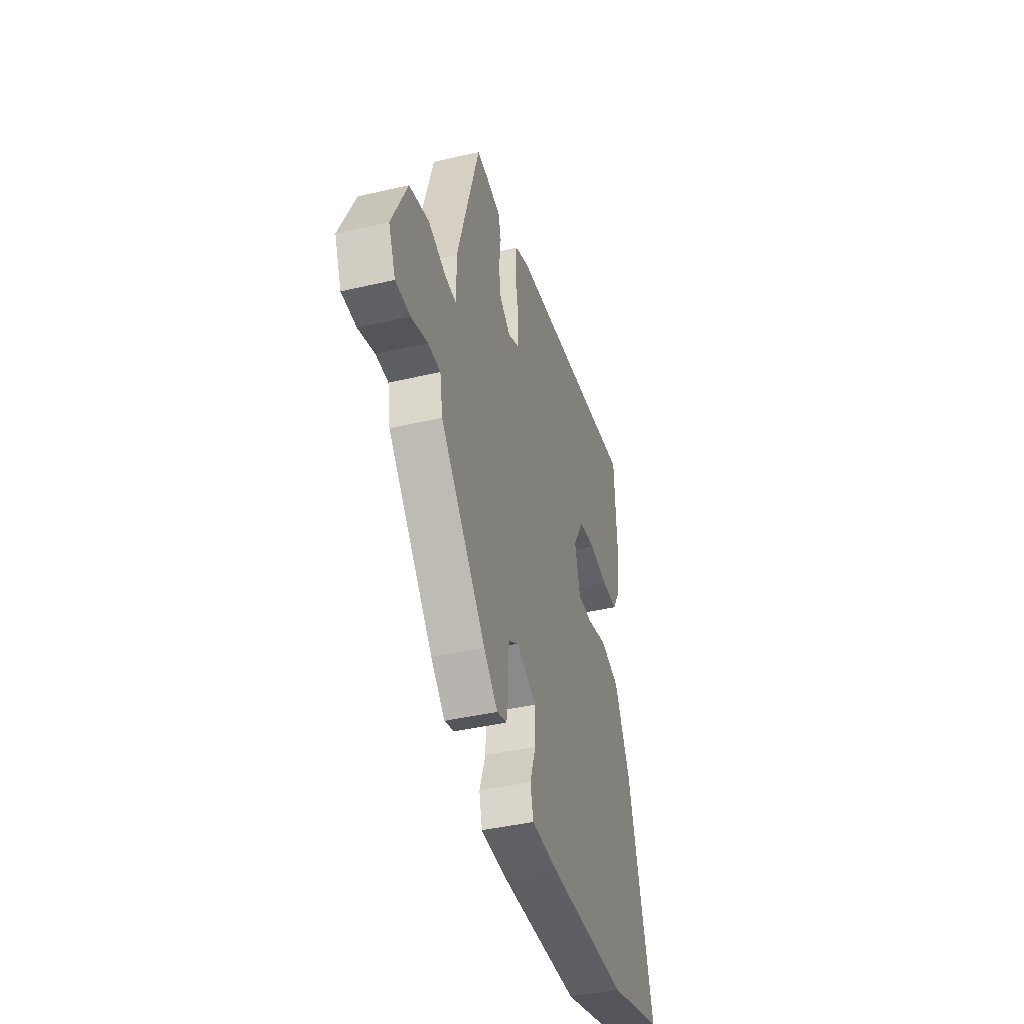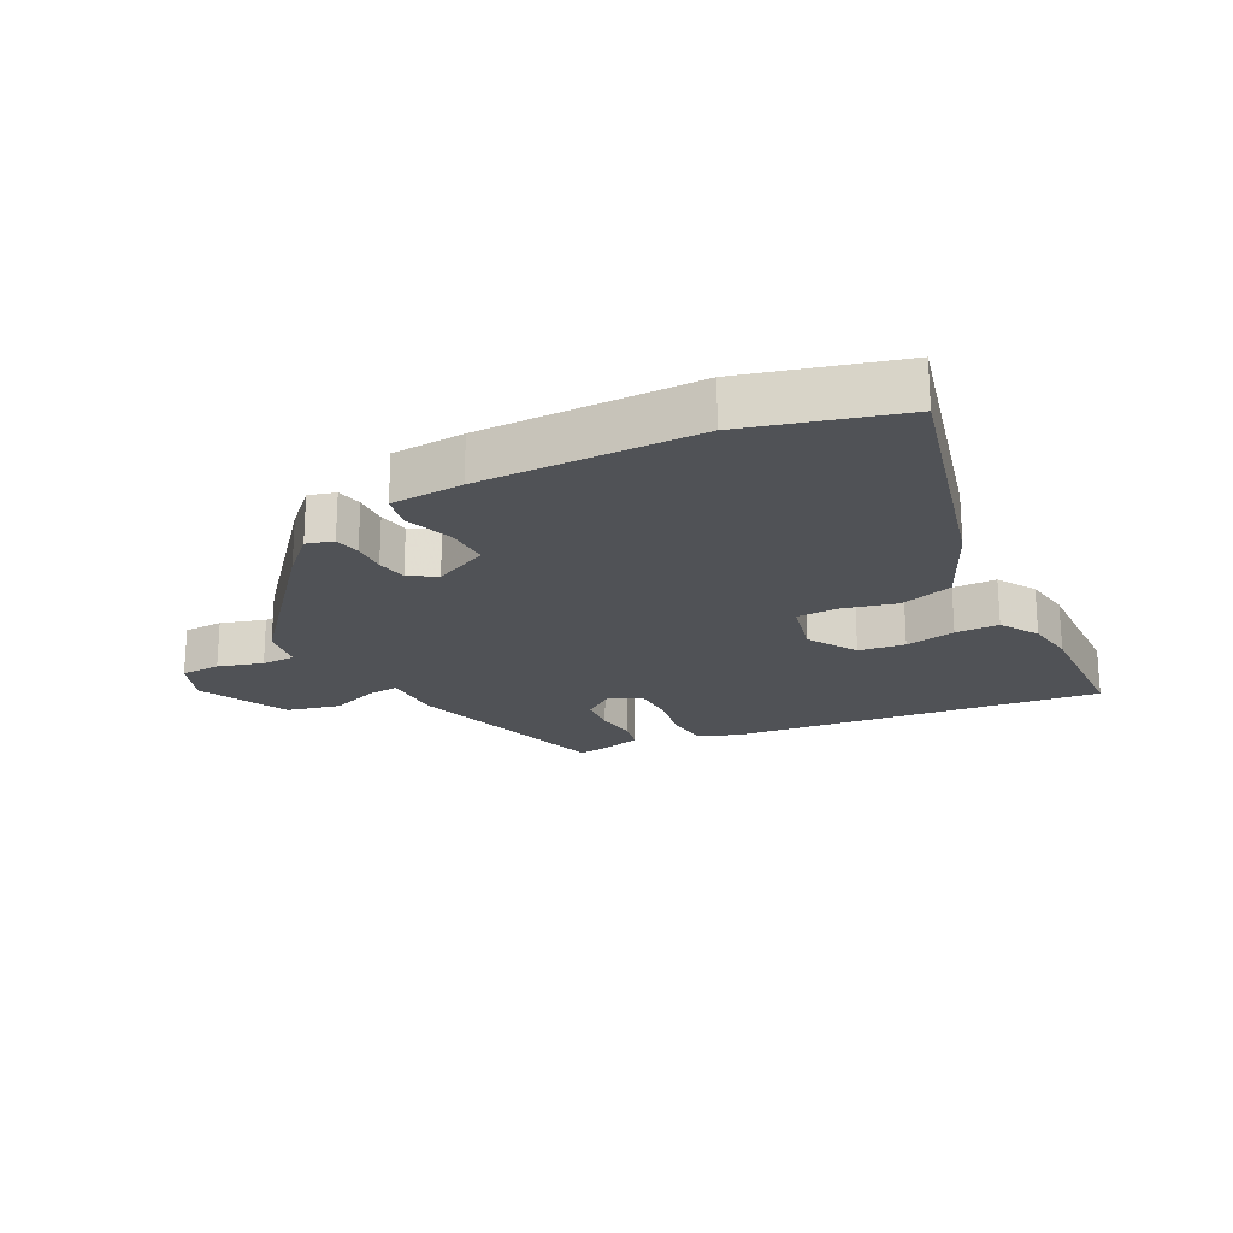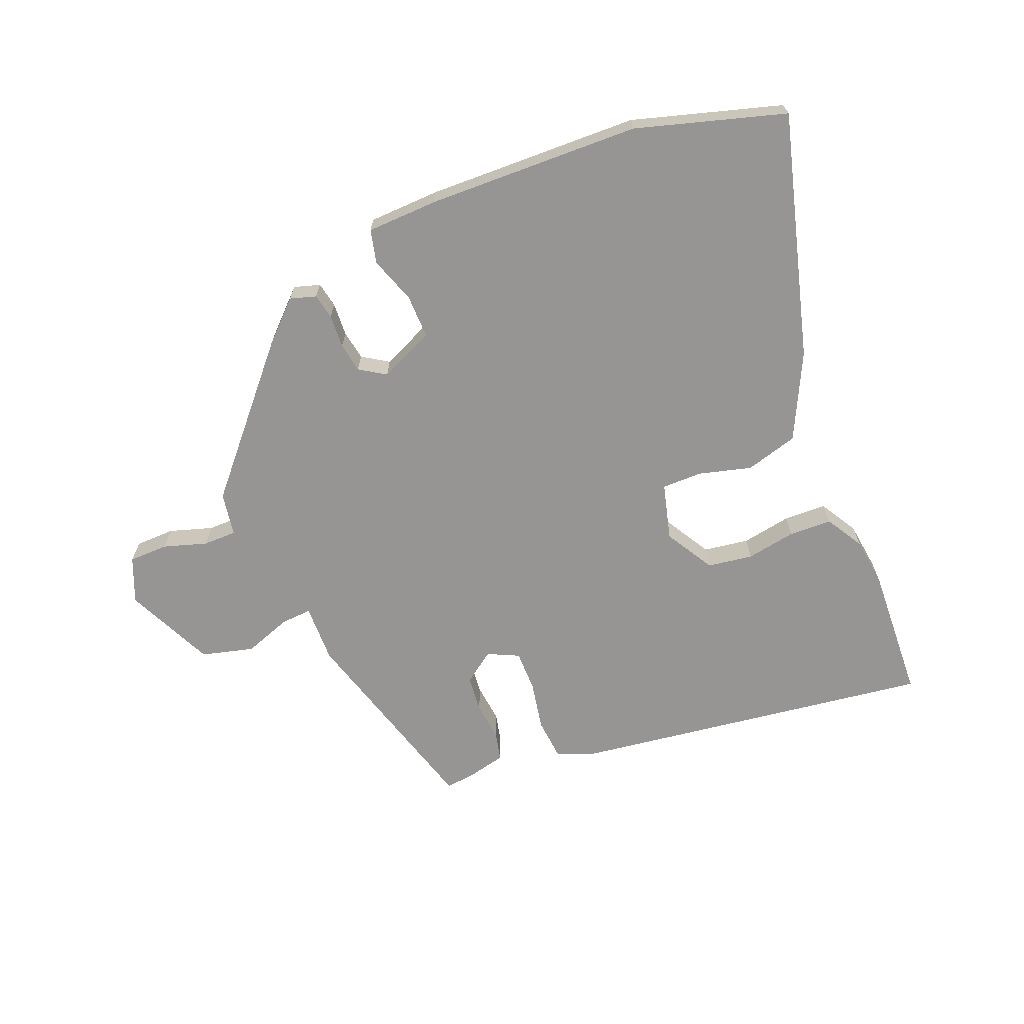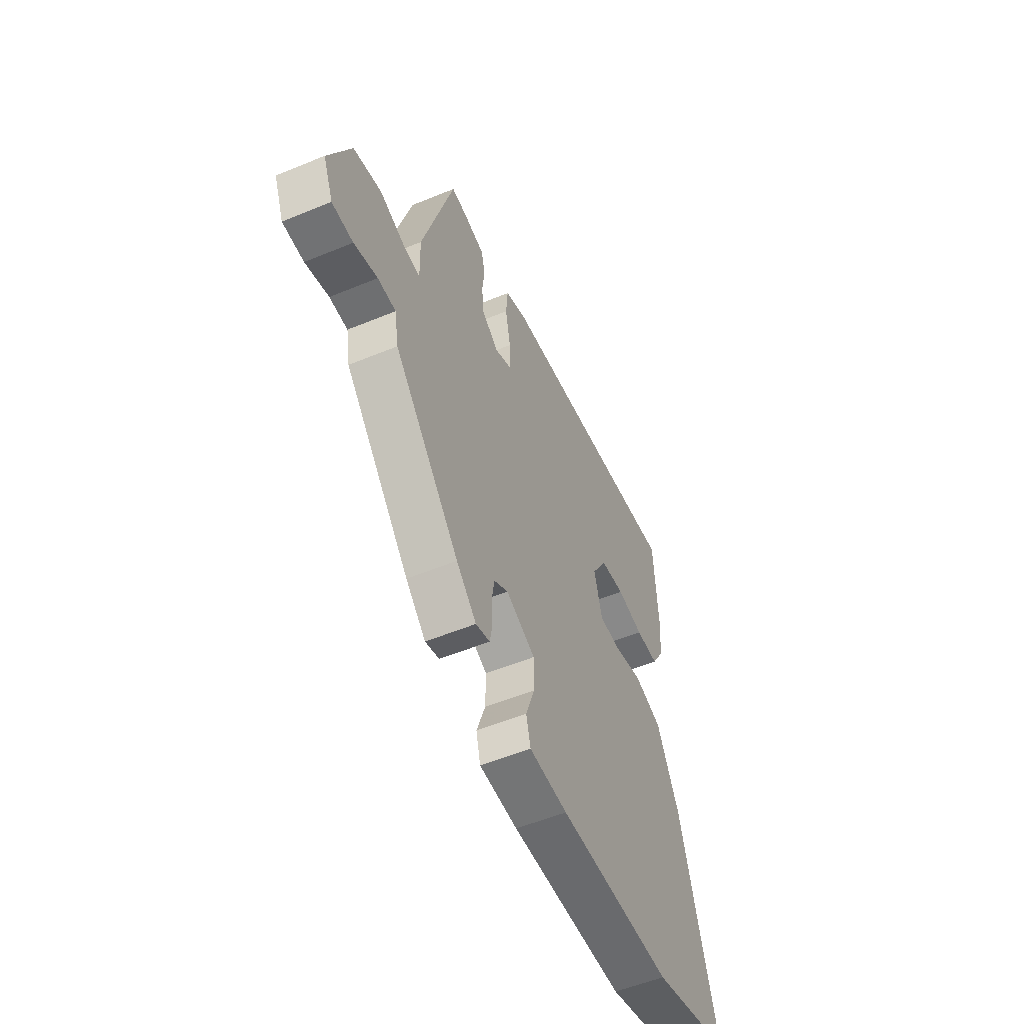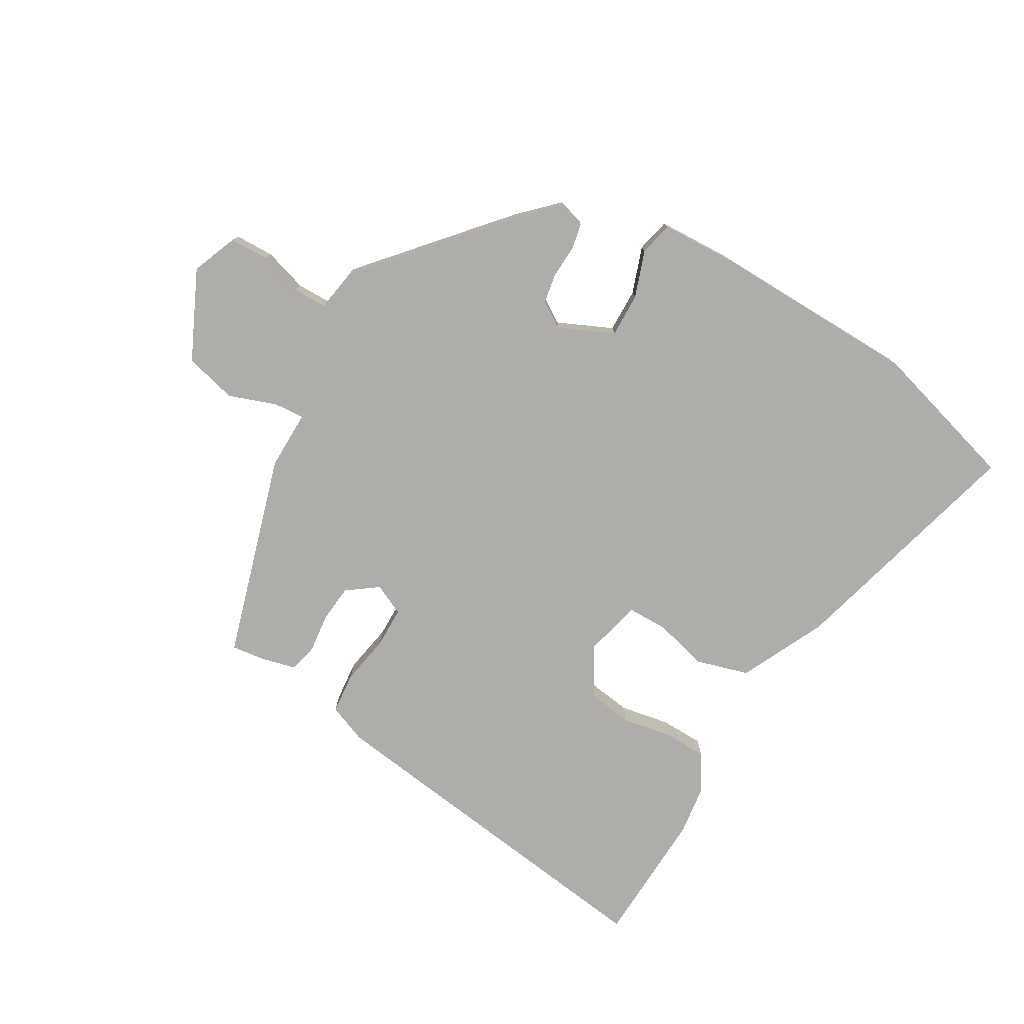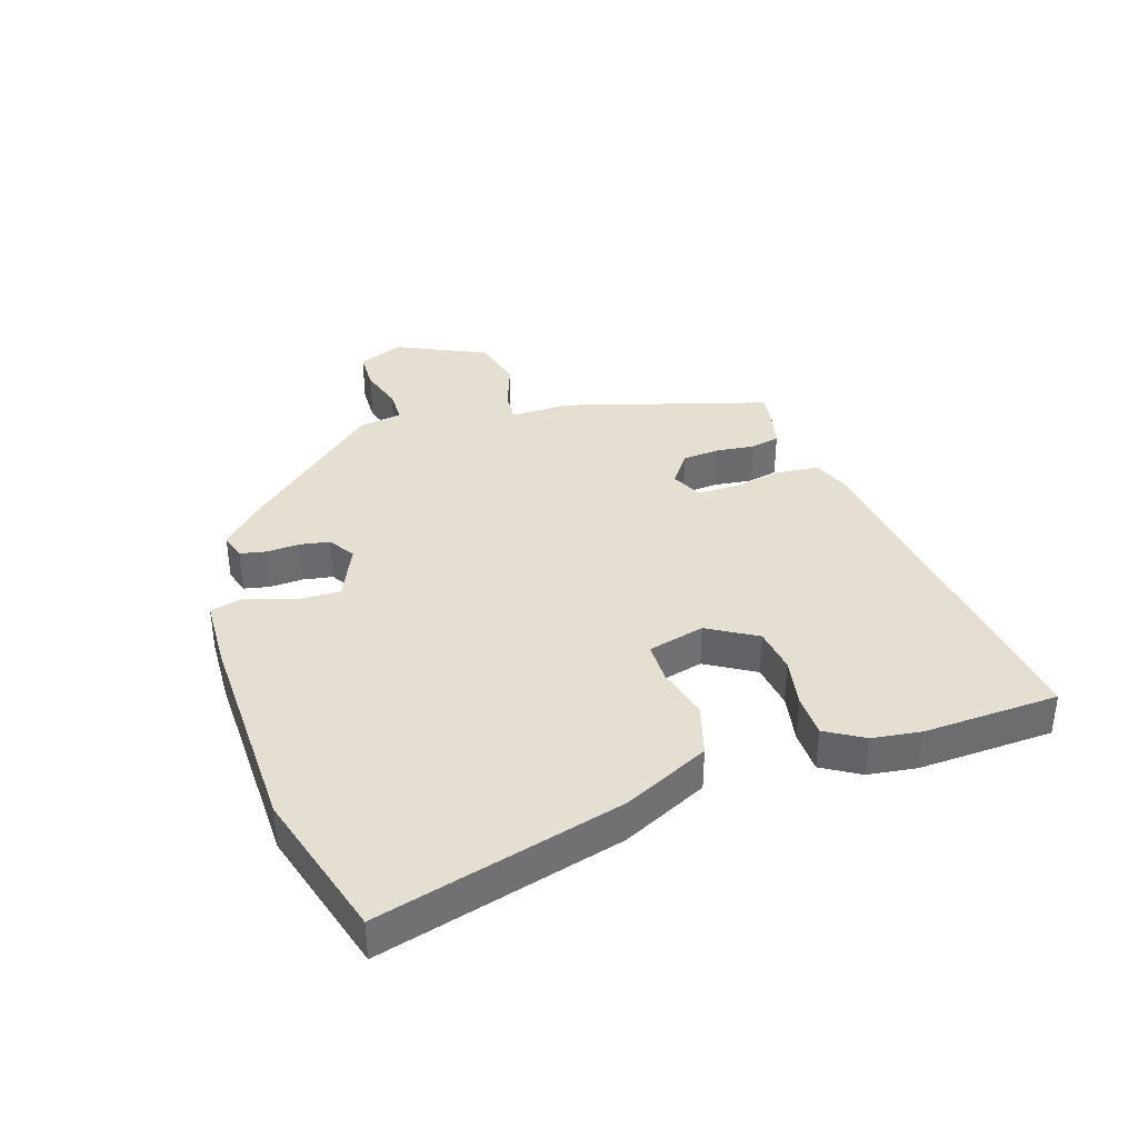
<metadata>
{"format":"obj","ext":"obj","renderer":"f3d","projection":"perspective","resolution":1024,"background":"white","views":[{"elev":-41.4,"azim":105.8,"up":"+Z"},{"elev":-21.1,"azim":-151.6,"up":"+Y"},{"elev":-67.5,"azim":-157.9,"up":"+Y"},{"elev":-54.6,"azim":113.6,"up":"+Z"},{"elev":-77.2,"azim":150.2,"up":"+Y"},{"elev":37.3,"azim":-107.5,"up":"+Y"}]}
</metadata>
<code>
v 0.36 0.07 0.476
v 0.455 0.07 0.147
v 0.453 0.07 0.052
v 0.502 0.07 0.055
v 0.579 0.07 0.082
v 0.663 0.07 0.06
v 0.729 0.07 -0.083
v 0.699 0.07 -0.156
v 0.636 0.07 -0.157
v 0.566 0.07 -0.135
v 0.512 0.07 -0.135
v 0.5 0.07 -0.205
v 0.304 0.07 -0.426
v 0.244 0.07 -0.484
v 0.202 0.07 -0.471
v 0.194 0.07 -0.43
v 0.197 0.07 -0.376
v 0.189 0.07 -0.328
v 0.147 0.07 -0.301
v 0.059 0.07 -0.34
v 0.06 0.07 -0.411
v 0.086 0.07 -0.486
v 0.073 0.07 -0.54
v -0.042 0.07 -0.544
v -0.386 0.07 -0.534
v -0.626 0.07 -0.463
v -0.518 0.07 -0.071
v -0.451 0.07 0.066
v -0.366 0.07 0.09
v -0.281 0.07 0.067
v -0.216 0.07 0.067
v -0.192 0.07 0.158
v -0.238 0.07 0.237
v -0.311 0.07 0.248
v -0.391 0.07 0.234
v -0.46 0.07 0.236
v -0.496 0.07 0.297
v -0.506 0.07 0.376
v -0.495 0.07 0.594
v 0.087 0.07 0.513
v 0.149 0.07 0.488
v 0.155 0.07 0.421
v 0.14 0.07 0.341
v 0.14 0.07 0.275
v 0.19 0.07 0.251
v 0.24 0.07 0.287
v 0.246 0.07 0.346
v 0.239 0.07 0.409
v 0.25 0.07 0.456
v 0.31 0.07 0.47
v 0.36 0 0.476
v 0.455 0 0.147
v 0.453 0 0.052
v 0.502 0 0.055
v 0.579 0 0.082
v 0.663 0 0.06
v 0.729 0 -0.083
v 0.699 0 -0.156
v 0.636 0 -0.157
v 0.566 0 -0.135
v 0.512 0 -0.135
v 0.5 0 -0.205
v 0.304 0 -0.426
v 0.244 0 -0.484
v 0.202 0 -0.471
v 0.194 0 -0.43
v 0.197 0 -0.376
v 0.189 0 -0.328
v 0.147 0 -0.301
v 0.059 0 -0.34
v 0.06 0 -0.411
v 0.086 0 -0.486
v 0.073 0 -0.54
v -0.042 0 -0.544
v -0.386 0 -0.534
v -0.626 0 -0.463
v -0.518 0 -0.071
v -0.451 0 0.066
v -0.366 0 0.09
v -0.281 0 0.067
v -0.216 0 0.067
v -0.192 0 0.158
v -0.238 0 0.237
v -0.311 0 0.248
v -0.391 0 0.234
v -0.46 0 0.236
v -0.496 0 0.297
v -0.506 0 0.376
v -0.495 0 0.594
v 0.087 0 0.513
v 0.149 0 0.488
v 0.155 0 0.421
v 0.14 0 0.341
v 0.14 0 0.275
v 0.19 0 0.251
v 0.24 0 0.287
v 0.246 0 0.346
v 0.239 0 0.409
v 0.25 0 0.456
v 0.31 0 0.47
f 47 48 49 50
f 46 47 50 1
f 40 41 42 43
f 40 43 44
f 39 40 44
f 38 39 44
f 37 38 44 45
f 34 35 36 37
f 33 34 37 45
f 27 28 29 30
f 27 30 31
f 26 27 31
f 25 26 31
f 24 25 31
f 21 22 23 24
f 20 21 24 31
f 19 20 31 32
f 14 15 16 17
f 14 17 18
f 11 12 13 14
f 11 14 18
f 7 8 9 10
f 7 10 11
f 4 5 6 7
f 3 4 7 11
f 46 1 2 3
f 45 46 3 11
f 19 32 33 45
f 11 18 19 45
f 100 99 98 97
f 51 100 97 96
f 93 92 91 90
f 94 93 90
f 94 90 89
f 94 89 88
f 95 94 88 87
f 87 86 85 84
f 95 87 84 83
f 80 79 78 77
f 81 80 77
f 81 77 76
f 81 76 75
f 81 75 74
f 74 73 72 71
f 81 74 71 70
f 82 81 70 69
f 67 66 65 64
f 68 67 64
f 64 63 62 61
f 68 64 61
f 60 59 58 57
f 61 60 57
f 57 56 55 54
f 61 57 54 53
f 53 52 51 96
f 61 53 96 95
f 95 83 82 69
f 95 69 68 61
f 1 51 52 2
f 2 52 53 3
f 3 53 54 4
f 4 54 55 5
f 5 55 56 6
f 6 56 57 7
f 7 57 58 8
f 8 58 59 9
f 9 59 60 10
f 10 60 61 11
f 11 61 62 12
f 12 62 63 13
f 13 63 64 14
f 14 64 65 15
f 15 65 66 16
f 16 66 67 17
f 17 67 68 18
f 18 68 69 19
f 19 69 70 20
f 20 70 71 21
f 21 71 72 22
f 22 72 73 23
f 23 73 74 24
f 24 74 75 25
f 25 75 76 26
f 26 76 77 27
f 27 77 78 28
f 28 78 79 29
f 29 79 80 30
f 30 80 81 31
f 31 81 82 32
f 32 82 83 33
f 33 83 84 34
f 34 84 85 35
f 35 85 86 36
f 36 86 87 37
f 37 87 88 38
f 38 88 89 39
f 39 89 90 40
f 40 90 91 41
f 41 91 92 42
f 42 92 93 43
f 43 93 94 44
f 44 94 95 45
f 45 95 96 46
f 46 96 97 47
f 47 97 98 48
f 48 98 99 49
f 49 99 100 50
f 50 100 51 1

</code>
